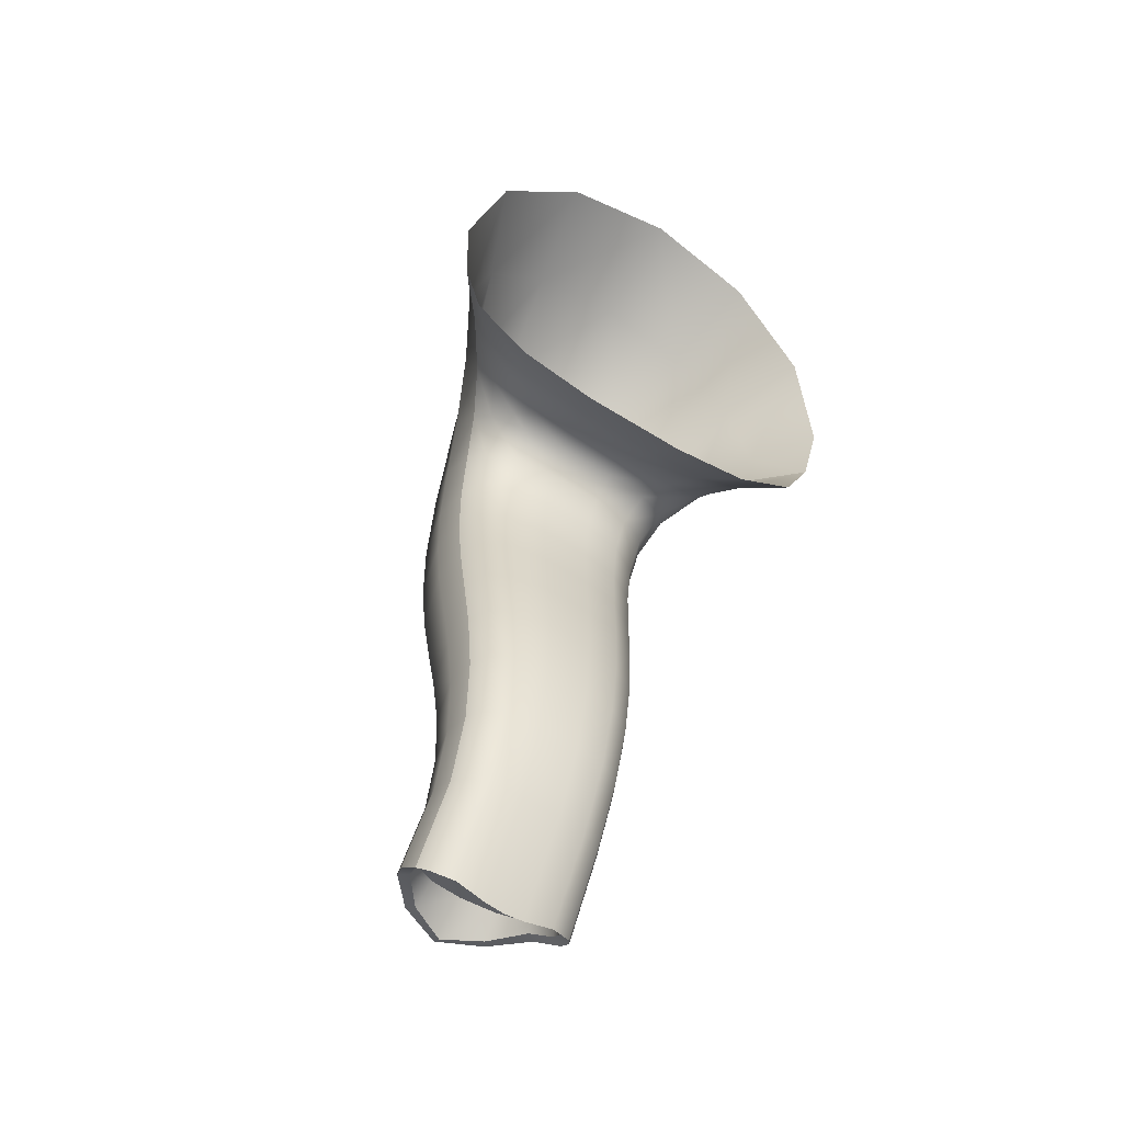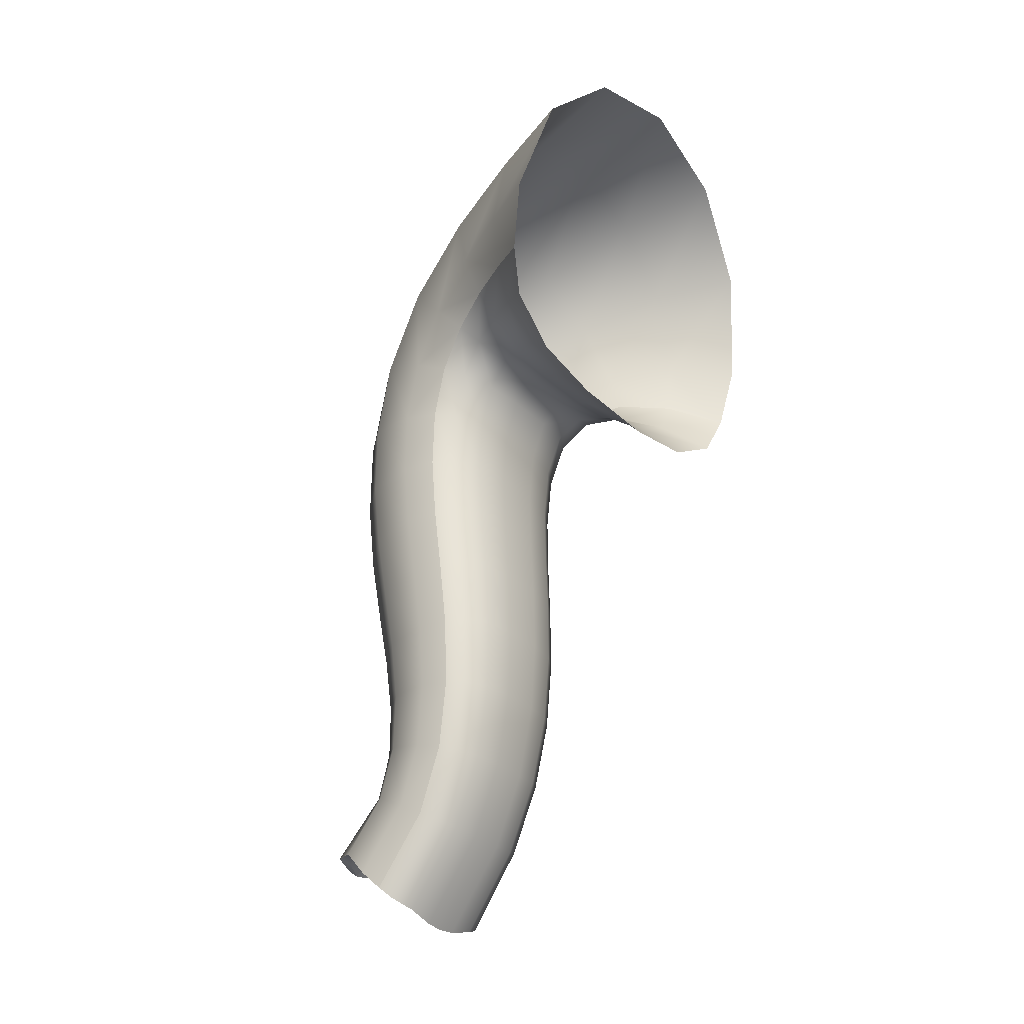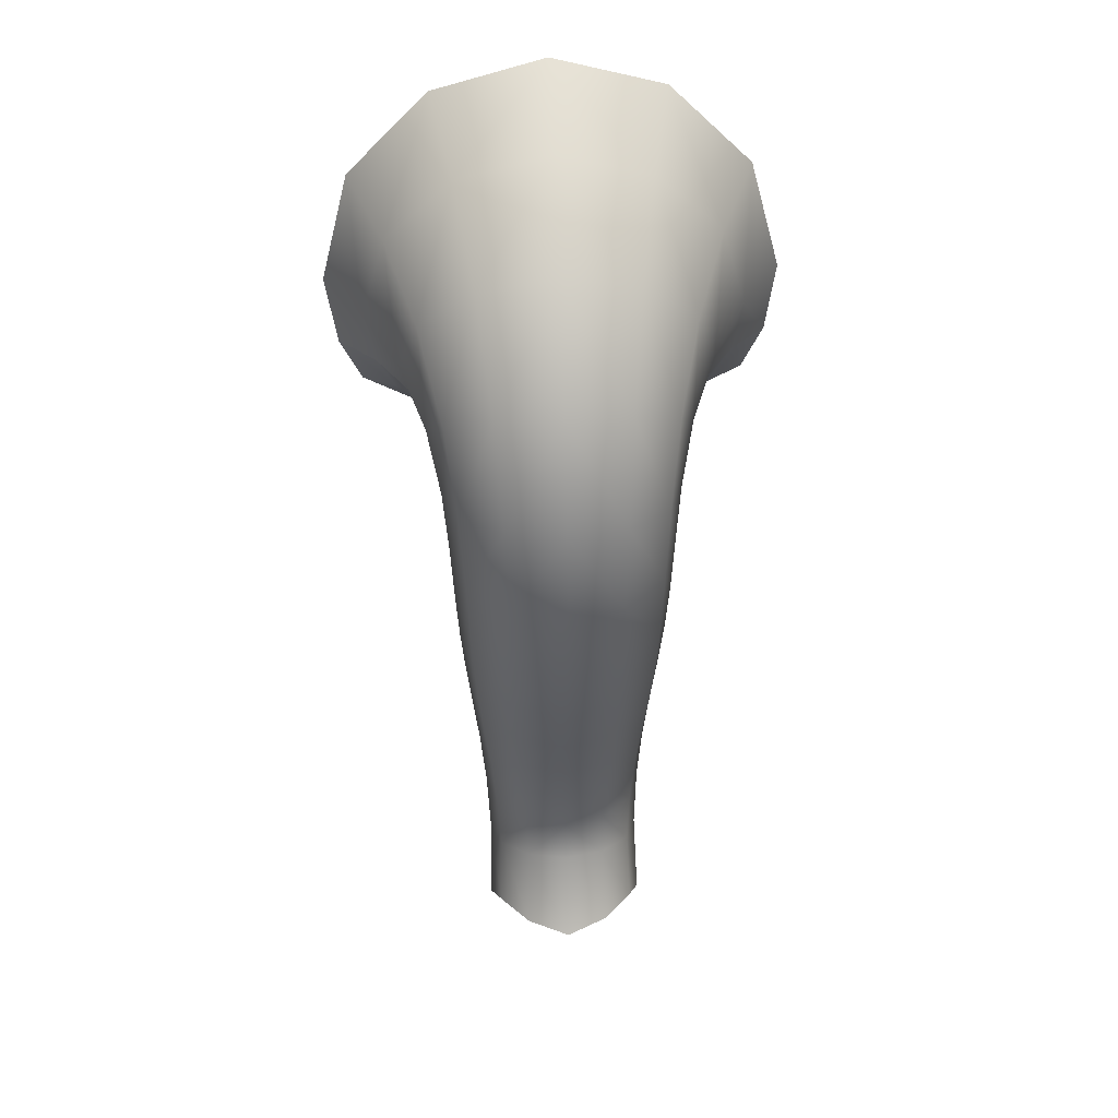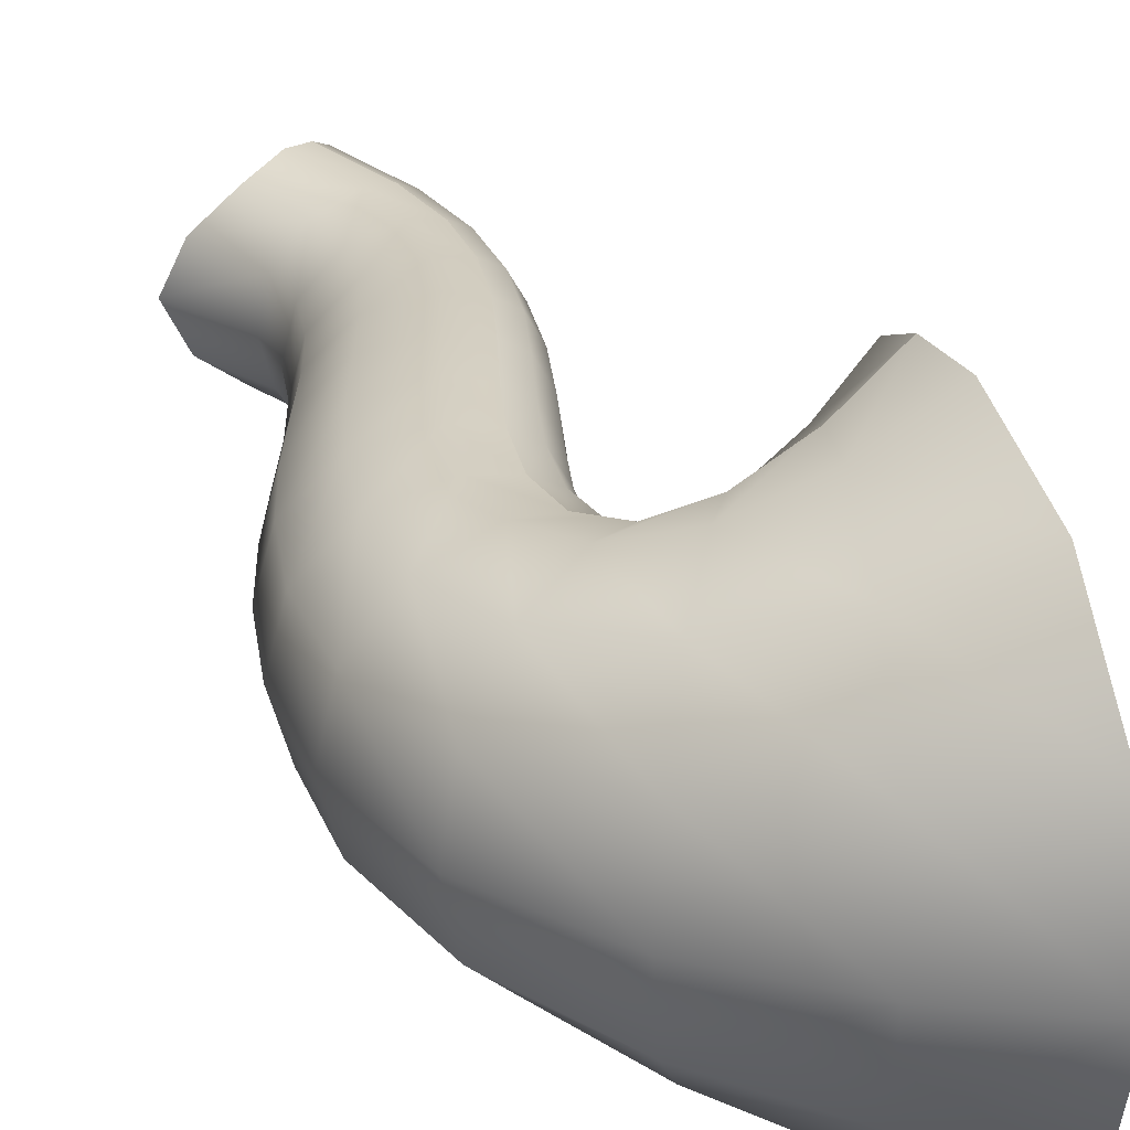
<metadata>
{"format":"obj","ext":"obj","renderer":"f3d","projection":"perspective","resolution":1024,"background":"white","views":[{"elev":-59.6,"azim":-122.8,"up":"+Y"},{"elev":-28.6,"azim":-144.8,"up":"+Y"},{"elev":48.2,"azim":87.3,"up":"+Y"},{"elev":29.3,"azim":172.9,"up":"+Z"}]}
</metadata>
<code>
o Cube.001
v 1.362 -1.981 -0.04748
v 1.506 -2.187 -0.04877
v 1.509 -2.19 0.000481
v 1.362 -1.981 0.000359
v 1.259 -1.112 0.06146
v 1.259 -1.112 -0.000606
v 1.25 -1.27 -0.000412
v 1.25 -1.27 0.05919
v 1.643 -1.838 -0.1011
v 1.765 -1.981 -0.106
v 1.676 -2.005 -0.1786
v 1.577 -1.871 -0.1744
v 1.601 -2.076 -0.2058
v 1.487 -1.917 -0.201
v 1.489 -1.916 0.2008
v 1.602 -2.075 0.2057
v 1.676 -2.004 0.1778
v 1.578 -1.87 0.1735
v 1.362 -1.981 0.04819
v 1.507 -2.187 0.04972
v 1.505 -2.168 0.1231
v 1.371 -1.976 0.1201
v 1.397 -1.963 0.1727
v 1.33 -1.791 0.179
v 1.301 -1.798 0.1245
v 1.291 -1.801 0.04986
v 1.266 -1.616 0.1323
v 1.255 -1.617 0.05288
v 1.014 -0.7488 -0.1106
v 0.9366 -0.8291 -0.1347
v 0.9307 -0.8002 -0.3372
v 1.014 -0.7246 -0.2768
v 0.9146 -0.7213 -0.4854
v 1.014 -0.6585 -0.3984
v 0.8928 -0.6134 -0.5397
v 1.015 -0.5682 -0.4429
v 1.63 -0.5559 0.142
v 1.534 -0.5984 0.2476
v 1.58 -0.7909 0.2363
v 1.68 -0.7767 0.1355
v 1.716 -0.7715 -0.002047
v 1.685 -0.9738 0.1321
v 1.72 -0.9745 -0.002012
v 1.368 -0.9684 0.2548
v 1.361 -1.122 0.2478
v 1.443 -1.129 0.2595
v 1.453 -0.9698 0.2667
v 1.499 -0.3241 0.158
v 1.42 -0.4095 0.2748
v 1.312 -0.5262 0.3178
v 1.402 -0.6566 0.2865
v 1.444 -0.8103 0.2735
v 1.587 -0.9721 0.2305
v 1.573 -1.142 0.2242
v 1.426 -1.289 0.2494
v 1.551 -1.302 0.2155
v 1.412 -1.448 0.2362
v 1.53 -1.455 0.2042
v 1.411 -1.608 0.2215
v 1.522 -1.602 0.1914
v 1.434 -1.766 0.2082
v 1.535 -1.742 0.1799
v 0.7605 0.04179 0.2827
v 0.8016 -0.1611 0.4897
v 1.019 -0.1894 0.4016
v 1.02 -0.01962 0.2318
v 1.235 -0.2663 0.3273
v 1.278 -0.1349 0.1886
v 1.263 -0.9667 0.0631
v 1.263 -0.9668 -0.000724
v 1.245 -1.439 0.05623
v 1.245 -1.439 -0.000188
v 1.254 -1.617 3.2e-05
v 1.29 -1.801 0.000219
v 1.632 -1.977 -0.04108
v 1.602 -2.001 -0.01916
v 1.548 -1.952 -0.03188
v 1.572 -1.936 -0.0481
v 1.341 -1.612 0.2116
v 1.37 -1.782 0.1989
v 1.347 -1.28 0.2382
v 1.338 -1.444 0.2256
v 1.358 -0.8226 0.2612
v 1.319 -0.6933 0.2736
v 1.243 -0.5998 0.3034
v 1.137 -0.5593 0.3609
v 1.175 -0.4458 0.3781
v 1.016 -0.568 0.4427
v 1.017 -0.4214 0.4639
v 0.8932 -0.6133 0.5396
v 0.8578 -0.4382 0.5655
v 1.636 -1.717 -0.000911
v 1.609 -1.724 0.1034
v 1.643 -1.837 0.09973
v 1.667 -1.825 -0.000794
v 1.632 -1.596 -0.001093
v 1.603 -1.597 0.11
v 1.648 -1.462 -0.001324
v 1.617 -1.46 0.1172
v 1.674 -1.315 -0.001582
v 1.641 -1.311 0.1236
v 1.702 -1.154 -0.00183
v 1.667 -1.151 0.1286
v 1.665 -0.5402 -0.001843
v 1.528 -0.2928 -0.001337
v 1.294 -0.08686 -0.000701
v 1.02 0.0425 -0.000241
v 0.7453 0.116 -2.9e-05
v 1.432 -1.945 0.1918
v 1.555 -2.12 0.1966
v 1.396 -1.963 -0.1722
v 1.329 -1.792 -0.1788
v 1.369 -1.782 -0.199
v 1.431 -1.946 -0.1916
v 1.297 -1.615 -0.1906
v 1.34 -1.613 -0.212
v 1.29 -1.442 -0.2037
v 1.336 -1.444 -0.2265
v 1.298 -1.276 -0.2154
v 1.346 -1.281 -0.2395
v 1.309 -1.117 -0.2245
v 1.36 -1.122 -0.2496
v 1.315 -0.9678 -0.2309
v 1.367 -0.9687 -0.2568
v 1.304 -0.8301 -0.2368
v 1.357 -0.8226 -0.2633
v 1.267 -0.7157 -0.2476
v 1.318 -0.6931 -0.2753
v 1.199 -0.645 -0.274
v 1.241 -0.5996 -0.3046
v 1.112 -0.6291 -0.3252
v 1.135 -0.5593 -0.3616
v 1.554 -2.121 -0.1962
v 1.525 -2.149 -0.1763
v 1.371 -1.976 -0.1194
v 1.301 -1.799 -0.1241
v 1.266 -1.617 -0.1323
v 1.257 -1.44 -0.1415
v 1.262 -1.272 -0.1497
v 1.272 -1.114 -0.156
v 1.277 -0.9671 -0.1606
v 1.266 -0.8357 -0.1646
v 1.229 -0.7323 -0.1721
v 1.169 -0.6783 -0.1904
v 1.095 -0.6803 -0.226
v 1.504 -2.169 -0.1223
v 1.29 -1.801 -0.04942
v 1.254 -1.617 -0.05282
v 1.245 -1.439 -0.0566
v 1.25 -1.27 -0.06001
v 1.259 -1.113 -0.06267
v 1.263 -0.9668 -0.06455
v 1.252 -0.8377 -0.06616
v 1.216 -0.7384 -0.06908
v 1.158 -0.6905 -0.07626
v 1.089 -0.699 -0.09037
v 1.089 -0.699 0.08992
v 1.096 -0.6803 0.2255
v 1.014 -0.7245 0.2766
v 1.014 -0.7487 0.1104
v 1.158 -0.6905 0.07545
v 1.17 -0.6784 0.1895
v 1.216 -0.7385 0.06789
v 1.23 -0.7325 0.1708
v 1.252 -0.8377 0.06472
v 1.266 -0.8357 0.1631
v 1.278 -0.9669 0.159
v 1.273 -1.114 0.1547
v 1.263 -1.272 0.1488
v 1.258 -1.439 0.141
v 1.113 -0.6291 0.3247
v 1.015 -0.6584 0.3982
v 1.201 -0.6452 0.2729
v 1.268 -0.7159 0.2461
v 1.305 -0.8302 0.235
v 1.316 -0.9676 0.2292
v 1.31 -1.117 0.223
v 1.299 -1.275 0.2143
v 1.291 -1.441 0.203
v 1.298 -1.614 0.1904
v 1.766 -1.981 0.1047
v 1.816 -1.98 -0.000773
v 0.8012 -0.1612 -0.4897
v 1.018 -0.1896 -0.402
v 1.016 -0.4216 -0.4642
v 0.8573 -0.4383 -0.5655
v 1.233 -0.2664 -0.3284
v 1.173 -0.4458 -0.379
v 1.419 -0.4093 -0.2769
v 1.31 -0.5259 -0.3193
v 1.532 -0.5982 -0.2505
v 1.401 -0.6564 -0.2887
v 1.579 -0.7909 -0.2396
v 1.443 -0.8103 -0.2761
v 1.586 -0.9724 -0.2337
v 1.451 -0.9701 -0.2693
v 1.571 -1.142 -0.2272
v 1.442 -1.13 -0.2617
v 1.549 -1.302 -0.218
v 1.425 -1.289 -0.2512
v 1.529 -1.455 -0.2062
v 1.411 -1.449 -0.2376
v 1.521 -1.602 -0.193
v 1.41 -1.609 -0.2224
v 1.534 -1.742 -0.1811
v 1.433 -1.767 -0.2087
v 0.7602 0.04173 -0.2828
v 1.019 -0.0197 -0.2322
v 1.278 -0.135 -0.1899
v 1.498 -0.324 -0.1605
v 1.629 -0.5557 -0.1455
v 1.679 -0.7767 -0.1393
v 1.684 -0.974 -0.1359
v 1.667 -1.151 -0.132
v 1.641 -1.312 -0.1266
v 1.616 -1.46 -0.1197
v 1.602 -1.597 -0.112
v 1.608 -1.724 -0.105
v 1.687 -1.954 0.08434
v 1.64 -1.995 0.1467
v 1.602 -2.001 0.1218
v 1.633 -1.976 0.09989
v 1.561 -2.035 0.13
v 1.576 -2.05 0.1697
v 1.485 -2.129 -0.04004
v 1.485 -2.129 0.000382
v 1.512 -2.169 0.00042
v 1.509 -2.166 -0.04254
v 1.687 -1.955 -0.08543
v 1.639 -1.995 -0.1474
v 1.658 -2.008 -0.156
v 1.742 -1.994 -0.09242
v 1.644 -1.968 -0.07089
v 1.581 -1.93 -0.07015
v 1.743 -1.994 0.09128
v 1.659 -2.008 0.1553
v 1.526 -2.148 0.177
v 1.492 -2.123 0.1016
v 1.51 -2.107 0.146
v 1.526 -2.131 0.1546
v 1.507 -2.149 0.1076
v 1.575 -2.051 -0.1698
v 1.592 -2.07 -0.1798
v 0.9309 -0.8002 0.3371
v 0.9367 -0.8291 0.1346
v 0.915 -0.7212 0.4854
v 1.252 -0.8377 -0.000723
v 1.216 -0.7384 -0.000597
v 1.158 -0.6905 -0.000404
v 1.089 -0.699 -0.000225
v 1.014 -0.7487 -8.7e-05
v 0.9367 -0.8291 -1.2e-05
v 1.467 -2.003 -0.08017
v 1.471 -2.001 -0.09595
v 1.521 -1.969 -0.0699
v 1.704 -1.94 -0.000625
v 1.791 -1.998 -0.000669
v 1.56 -2.035 -0.011
v 1.515 -1.973 -0.02585
v 1.515 -1.973 0.1138
v 1.548 -1.951 0.1077
v 1.518 -2.069 0.1217
v 1.506 -2.079 0.1062
v 1.471 -2.001 0.09618
v 1.481 -1.994 0.1077
v 1.502 -2.083 -0.08443
v 1.506 -2.079 -0.1058
v 1.602 -2.001 0.01871
v 1.633 -1.976 0.04036
v 1.573 -1.936 0.0475
v 1.548 -1.952 0.03148
v 1.561 -2.035 0.01092
v 1.515 -1.973 0.02572
v 1.534 -2.056 0.1274
v 1.494 -1.986 0.1119
v 1.518 -2.07 -0.1214
v 1.48 -1.995 -0.1075
v 1.573 -1.936 0.09153
v 1.502 -2.082 0.05653
v 1.506 -2.079 0.0352
v 1.471 -2.001 0.04367
v 1.468 -2.003 0.05945
v 1.534 -2.056 -0.1272
v 1.493 -1.987 -0.1118
v 1.502 -2.082 0.08488
v 1.468 -2.003 0.08042
v 1.518 -2.069 0.01954
v 1.481 -1.995 0.03209
v 1.506 -2.079 -0.03479
v 1.502 -2.083 -0.05608
v 1.467 -2.003 -0.0592
v 1.471 -2.001 -0.04345
v 1.534 -2.056 0.01376
v 1.494 -1.986 0.02781
v 1.518 -2.069 -0.01924
v 1.48 -1.995 -0.03195
v 1.534 -2.056 -0.0136
v 1.493 -1.986 -0.02777
v 1.644 -1.967 0.07007
v 1.582 -1.93 0.06947
v 1.632 -1.977 -0.1006
v 1.572 -1.936 -0.09213
v 1.56 -2.035 -0.13
v 1.514 -1.973 -0.1139
v 1.602 -2.001 -0.1223
v 1.548 -1.952 -0.1081
v 1.521 -1.969 0.06972
v 1.593 -2.069 0.1797
v 1.491 -2.123 -0.1009
v 1.506 -2.149 -0.1068
v 1.485 -2.129 0.04081
v 1.509 -2.166 0.04338
v 1.535 -2.085 0.1622
v 1.509 -2.107 -0.1455
v 1.534 -2.086 -0.1619
v 1.552 -2.107 0.1717
v 1.525 -2.132 -0.154
v 1.551 -2.108 -0.1714
f 1 2 3 4
f 5 6 7 8
f 9 10 11 12
f 12 11 13 14
f 15 16 17 18
f 19 20 21 22
f 22 23 24 25
f 26 25 27 28
f 29 30 31 32
f 32 31 33 34
f 34 33 35 36
f 37 38 39 40
f 41 40 42 43
f 44 45 46 47
f 48 49 38 37
f 49 50 51 38
f 38 51 52 39
f 39 52 47 53
f 53 47 46 54
f 54 46 55 56
f 56 55 57 58
f 58 57 59 60
f 60 59 61 62
f 62 61 15 18
f 63 64 65 66
f 66 65 67 68
f 68 67 49 48
f 69 70 6 5
f 71 72 73 28
f 26 74 4 19
f 75 76 77 78
f 79 80 61 59
f 81 82 57 55
f 83 44 47 52
f 84 83 52 51
f 85 84 51 50
f 86 85 50 87
f 88 86 87 89
f 90 88 89 91
f 92 93 94 95
f 96 97 93 92
f 98 99 97 96
f 100 101 99 98
f 102 103 101 100
f 43 42 103 102
f 104 37 40 41
f 105 48 37 104
f 106 68 48 105
f 107 66 68 106
f 108 63 66 107
f 93 62 18 94
f 97 60 62 93
f 99 58 60 97
f 101 56 58 99
f 103 54 56 101
f 42 53 54 103
f 40 39 53 42
f 109 110 16 15
f 111 112 113 114
f 112 115 116 113
f 115 117 118 116
f 117 119 120 118
f 119 121 122 120
f 121 123 124 122
f 123 125 126 124
f 125 127 128 126
f 127 129 130 128
f 129 131 132 130
f 131 34 36 132
f 114 133 134 111
f 135 136 112 111
f 136 137 115 112
f 137 138 117 115
f 138 139 119 117
f 139 140 121 119
f 140 141 123 121
f 141 142 125 123
f 142 143 127 125
f 143 144 129 127
f 144 145 131 129
f 145 32 34 131
f 111 134 146 135
f 1 147 136 135
f 147 148 137 136
f 148 149 138 137
f 149 150 139 138
f 150 151 140 139
f 151 152 141 140
f 152 153 142 141
f 153 154 143 142
f 154 155 144 143
f 155 156 145 144
f 156 29 32 145
f 67 87 50 49
f 65 89 87 67
f 64 91 89 65
f 157 158 159 160
f 161 162 158 157
f 163 164 162 161
f 165 166 164 163
f 69 167 166 165
f 5 168 167 69
f 8 169 168 5
f 71 170 169 8
f 28 27 170 71
f 19 22 25 26
f 14 13 133 114
f 158 171 172 159
f 162 173 171 158
f 164 174 173 162
f 166 175 174 164
f 167 176 175 166
f 168 177 176 167
f 169 178 177 168
f 170 179 178 169
f 27 180 179 170
f 25 24 180 27
f 94 181 182 95
f 171 86 88 172
f 173 85 86 171
f 174 84 85 173
f 175 83 84 174
f 176 44 83 175
f 177 45 44 176
f 178 81 45 177
f 179 82 81 178
f 180 79 82 179
f 24 80 79 180
f 23 109 80 24
f 183 184 185 186
f 184 187 188 185
f 187 189 190 188
f 189 191 192 190
f 191 193 194 192
f 193 195 196 194
f 195 197 198 196
f 197 199 200 198
f 199 201 202 200
f 201 203 204 202
f 203 205 206 204
f 205 12 14 206
f 207 208 184 183
f 208 209 187 184
f 209 210 189 187
f 210 211 191 189
f 211 212 193 191
f 212 213 195 193
f 213 214 197 195
f 214 215 199 197
f 215 216 201 199
f 216 217 203 201
f 217 218 205 203
f 218 9 12 205
f 108 107 208 207
f 107 106 209 208
f 106 105 210 209
f 105 104 211 210
f 104 41 212 211
f 41 43 213 212
f 43 102 214 213
f 102 100 215 214
f 100 98 216 215
f 98 96 217 216
f 96 92 218 217
f 92 95 9 218
f 45 81 55 46
f 82 79 59 57
f 80 109 15 61
f 219 220 221 222
f 223 221 220 224
f 225 226 227 228
f 229 230 231 232
f 28 73 74 26
f 8 7 72 71
f 35 186 185 36
f 36 185 188 132
f 132 188 190 130
f 130 190 192 128
f 128 192 194 126
f 126 194 196 124
f 124 196 198 122
f 122 198 200 120
f 120 200 202 118
f 118 202 204 116
f 116 204 206 113
f 113 206 14 114
f 233 75 78 234
f 220 219 235 236
f 23 237 110 109
f 238 239 240 241
f 230 242 243 231
f 160 159 244 245
f 159 172 246 244
f 172 88 90 246
f 4 3 20 19
f 135 146 2 1
f 147 1 4 74
f 148 147 74 73
f 149 148 73 72
f 150 149 72 7
f 151 150 7 6
f 152 151 6 70
f 153 152 70 247
f 154 153 247 248
f 155 154 248 249
f 156 155 249 250
f 29 156 250 251
f 18 17 181 94
f 30 29 251 252
f 22 21 237 23
f 165 247 70 69
f 163 248 247 165
f 161 249 248 163
f 157 250 249 161
f 160 251 250 157
f 245 252 251 160
f 253 254 255
f 219 256 257 235
f 76 258 259 77
f 221 223 260 261
f 262 263 264 265
f 266 267 254 253
f 268 269 270 271
f 272 268 271 273
f 274 262 265 275
f 267 276 277 254
f 222 221 261 278
f 279 280 281 282
f 276 283 284 277
f 263 285 286 264
f 280 287 288 281
f 289 290 291 292
f 287 293 294 288
f 295 289 292 296
f 285 279 282 286
f 297 295 296 298
f 293 272 273 294
f 290 266 253 291
f 299 222 278 300
f 223 274 275 260
f 258 297 298 259
f 301 233 234 302
f 269 299 300 270
f 283 303 304 284
f 305 301 302 306
f 303 305 306 304
f 286 282 307
f 282 281 307
f 281 288 307
f 288 294 307
f 294 273 307
f 273 271 307
f 271 270 307
f 270 300 307
f 300 278 307
f 278 261 307
f 261 260 307
f 260 275 307
f 275 265 307
f 265 264 307
f 264 286 307
f 254 277 255
f 277 284 255
f 284 304 255
f 304 306 255
f 306 302 255
f 302 234 255
f 234 78 255
f 78 77 255
f 77 259 255
f 259 298 255
f 298 296 255
f 296 292 255
f 292 291 255
f 291 253 255
f 224 220 236 308
f 309 225 228 310
f 226 311 312 227
f 222 299 219
f 274 223 224 313
f 262 274 313 239
f 263 262 239 238
f 263 238 285
f 279 285 238 311
f 280 279 311 226
f 256 219 299 269
f 269 268 76 75
f 256 269 75
f 258 76 268 272
f 297 258 272 293
f 295 297 293 287
f 289 295 287 280
f 280 226 289
f 289 226 225 290
f 266 290 225 309
f 266 309 267
f 276 267 309 314
f 283 276 314 315
f 303 283 315 242
f 305 303 242 230
f 301 305 230 229
f 301 229 233
f 256 75 233 229
f 17 16 308 236
f 13 11 231 243
f 181 17 236 235
f 16 110 316 308
f 182 181 235 257
f 3 2 228 227
f 146 134 317 310
f 133 13 243 318
f 20 3 227 312
f 11 10 232 231
f 21 20 312 241
f 2 146 310 228
f 134 133 318 317
f 110 237 240 316
f 10 182 257 232
f 237 21 241 240
f 256 229 232 257
f 242 315 318 243
f 311 238 241 312
f 239 313 316 240
f 313 224 308 316
f 315 314 317 318
f 314 309 310 317
f 95 182 10 9

</code>
